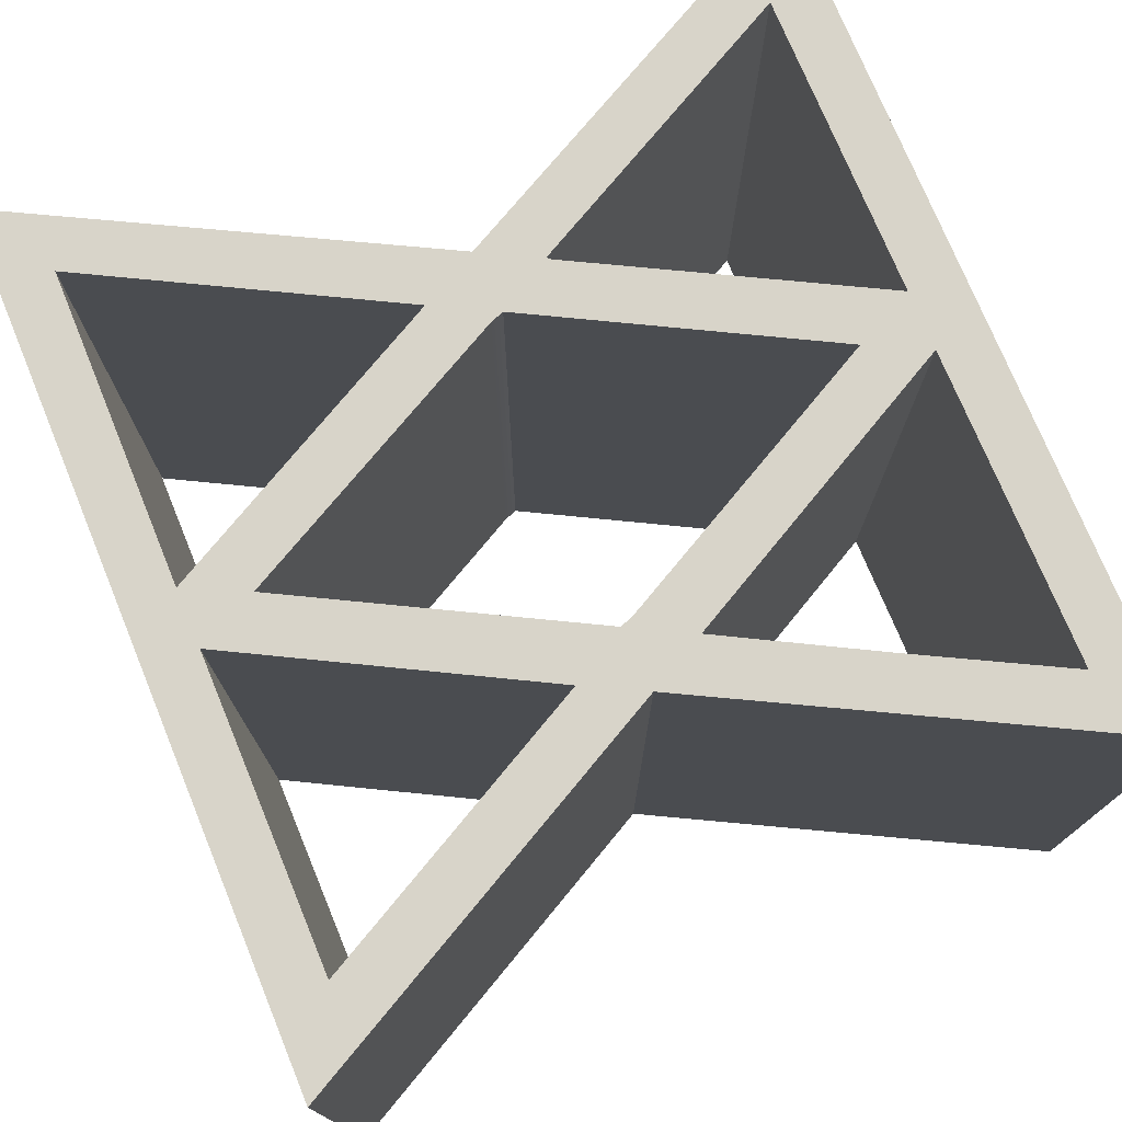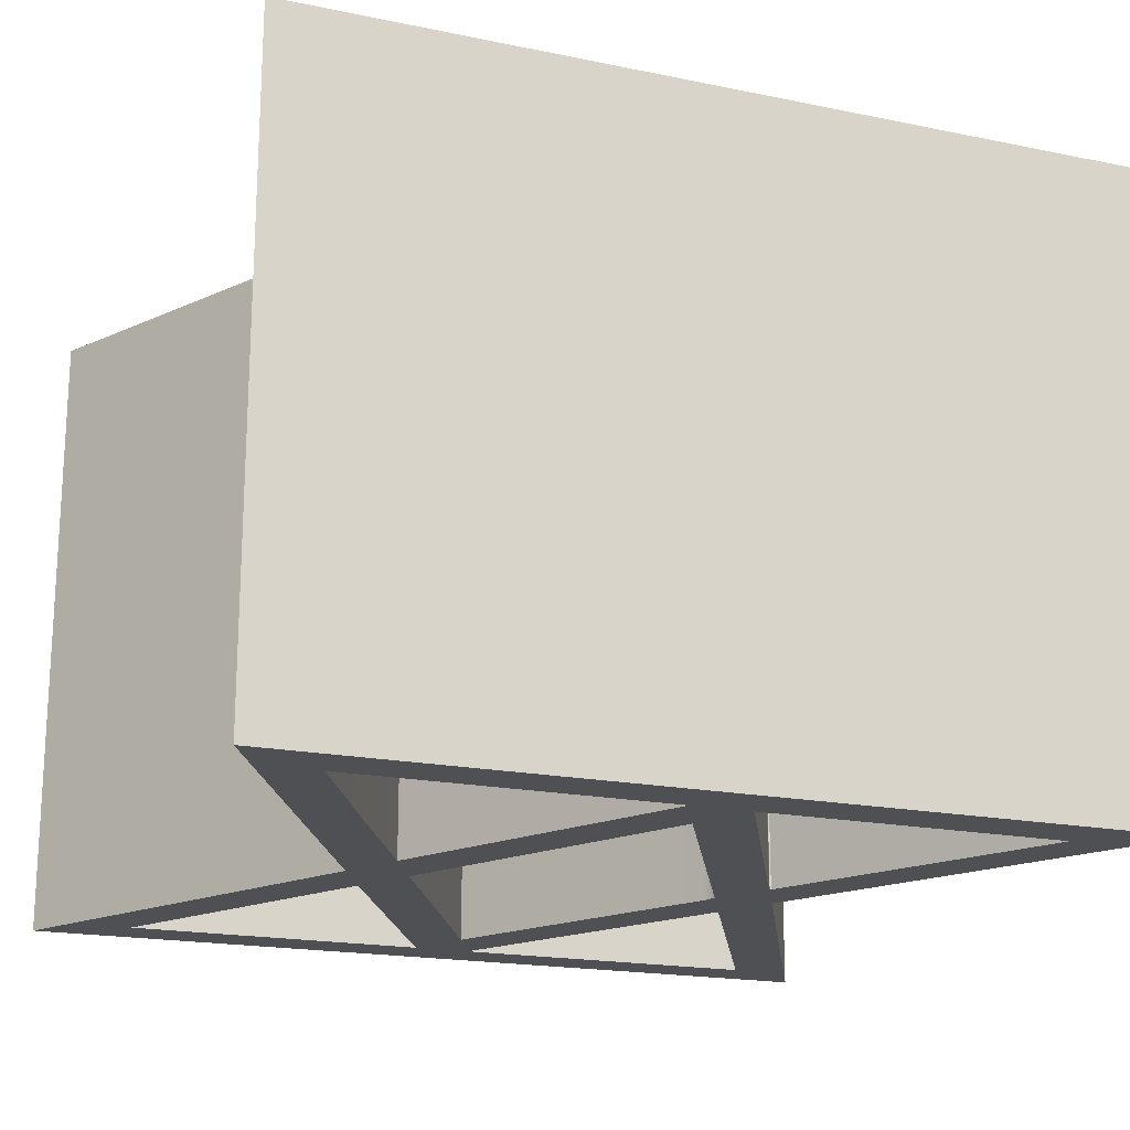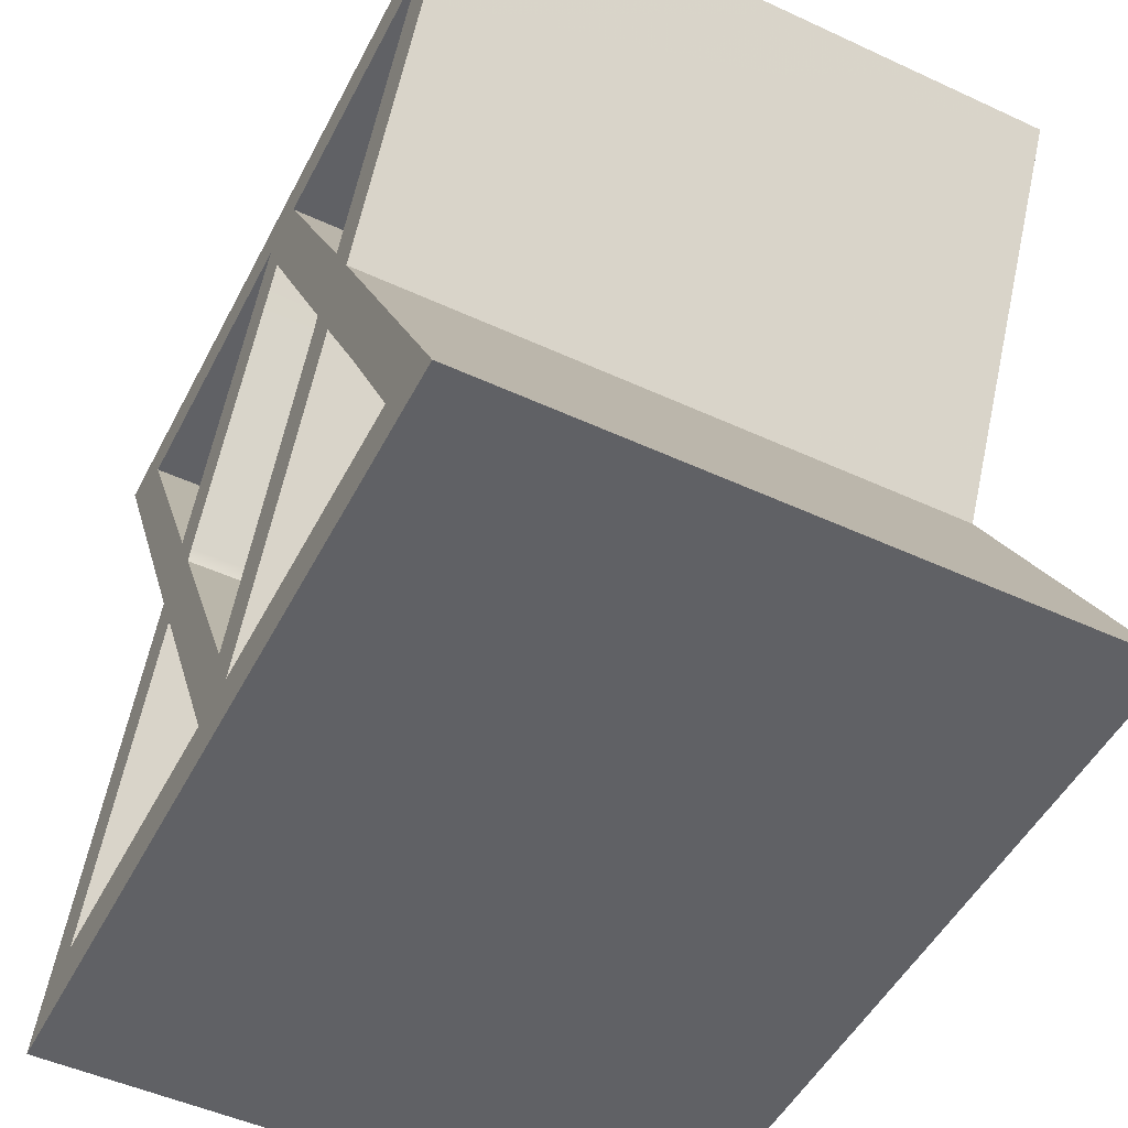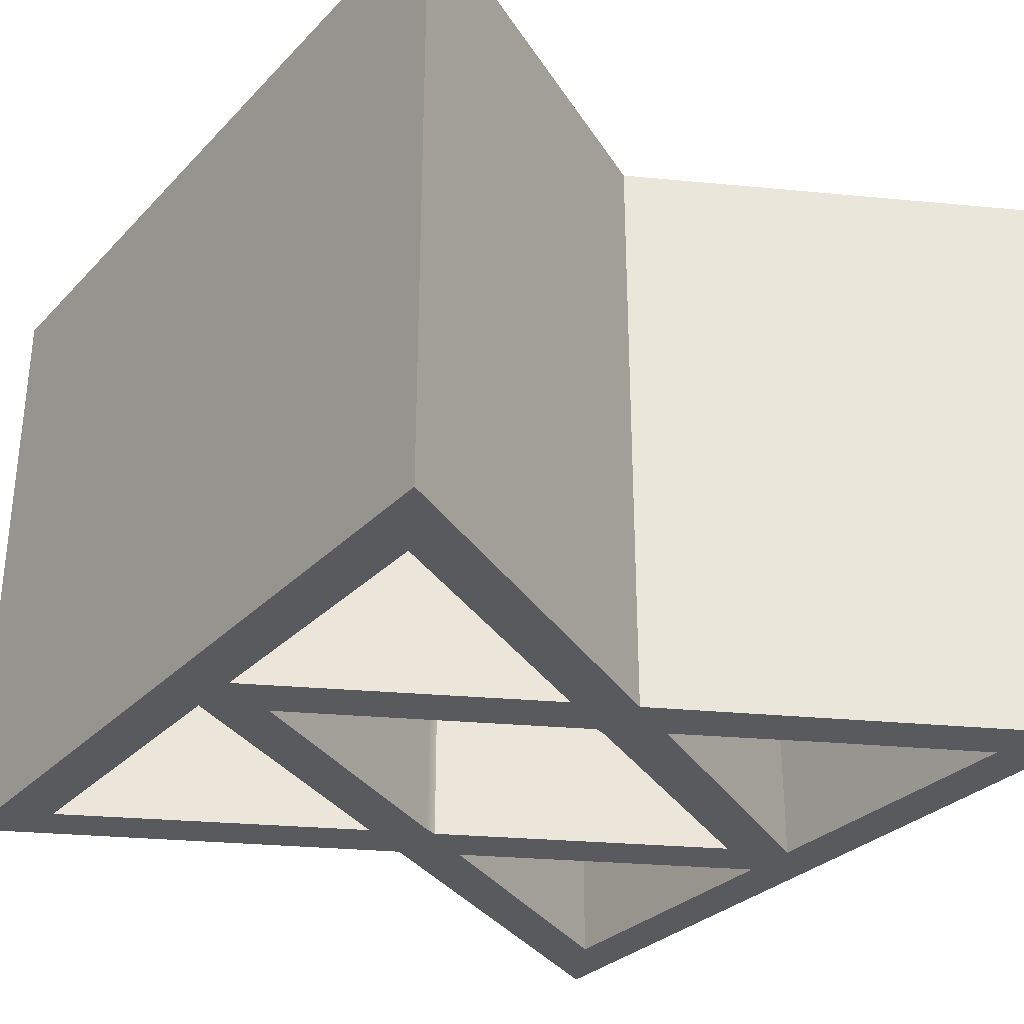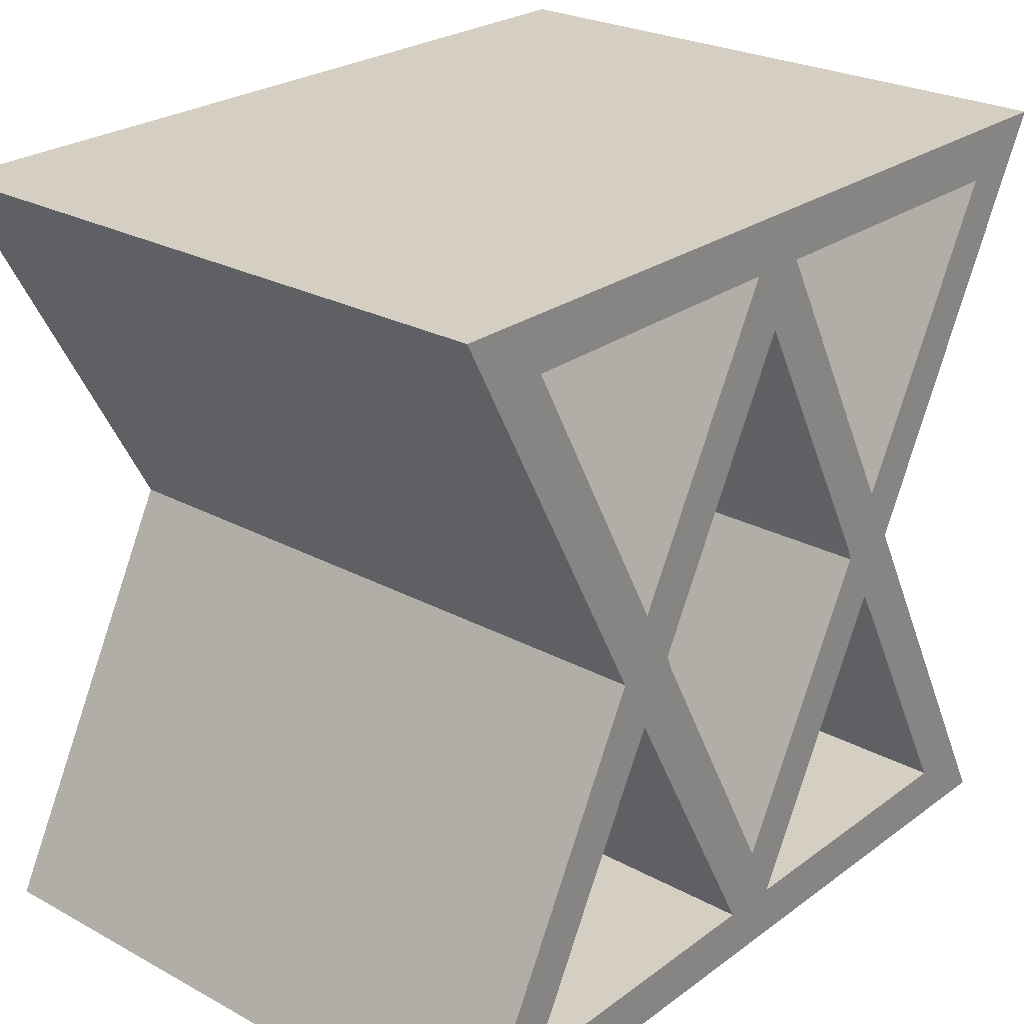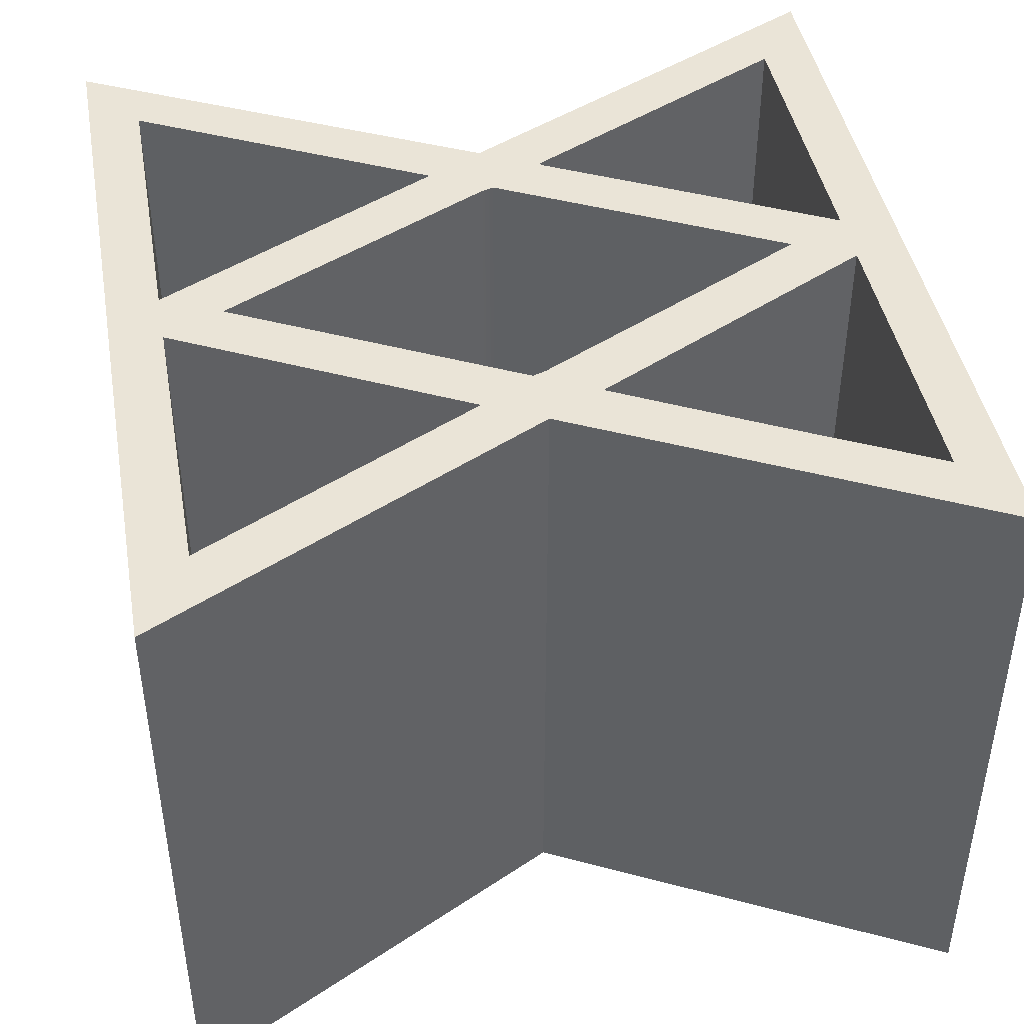
<metadata>
{"format":"obj","ext":"obj","renderer":"f3d","projection":"perspective","resolution":1024,"background":"white","views":[{"elev":75.2,"azim":67.5,"up":"+Y"},{"elev":-18.7,"azim":158.4,"up":"+Y"},{"elev":-49.9,"azim":63.1,"up":"+Z"},{"elev":-30.8,"azim":54.5,"up":"+Y"},{"elev":25.6,"azim":130.8,"up":"+Z"},{"elev":43.6,"azim":79.7,"up":"+Y"}]}
</metadata>
<code>
g default
v 0.6667 0 0.617
v 0.3383 0 0
v 0.6669 0 -0.6247
v -0.6584 0 -0.6287
v -0.33 0 -0.01167
v -0.6586 0 0.613
v -0.03664 0 0.5344
v -0.5241 0 0.532
v -0.282 0 0.0783
v 0.5274 0 0.5344
v 0.05384 0 0.5344
v 0.2912 0 0.09204
v 0.008341 0 0.4403
v -0.2244 0 0.003485
v -0.2321 0 -0.01758
v 0 0 -0.452
v 0.2328 0 -0.01515
v 0.2404 0 0.005911
v 0.4125 0 -0.3171
v 0.2903 0 -0.08997
v 0.04608 0 -0.5446
v 0.532 0 -0.5451
v -0.2775 0 -0.109
v -0.2814 0 -0.1041
v -0.2837 0 -0.104
v -0.5189 0 -0.5446
v -0.04613 0 -0.5446
v 0.6667 1 0.617
v 0.3383 1 0
v 0.6669 1 -0.6247
v -0.6584 1 -0.6287
v -0.33 1 -0.01167
v -0.6586 1 0.613
v -0.03664 1 0.5344
v -0.5241 1 0.532
v -0.282 1 0.0783
v 0.5274 1 0.5344
v 0.05384 1 0.5344
v 0.2912 1 0.09204
v 0.008341 1 0.4403
v -0.2244 1 0.003485
v -0.2321 1 -0.01758
v 0 1 -0.452
v 0.2328 1 -0.01515
v 0.2404 1 0.005911
v 0.4125 1 -0.3171
v 0.2903 1 -0.08997
v 0.04608 1 -0.5446
v 0.532 1 -0.5451
v -0.2775 1 -0.109
v -0.2814 1 -0.1041
v -0.2837 1 -0.104
v -0.5189 1 -0.5446
v -0.04613 1 -0.5446
g svgMesh13
f 4 26 5
f 26 25 5
f 4 3 26
f 26 3 27
f 3 22 27
f 22 21 27
f 3 2 22
f 22 2 19
f 19 2 20
f 1 10 2
f 10 12 2
f 1 6 10
f 10 6 11
f 6 5 8
f 8 5 9
f 25 24 5
f 27 21 23
f 21 16 23
f 16 15 23
f 21 20 16
f 16 20 17
f 23 15 24
f 24 15 5
f 5 15 9
f 15 14 9
f 14 13 9
f 9 13 7
f 20 2 17
f 17 2 18
f 2 12 18
f 18 12 13
f 12 11 13
f 13 11 7
f 11 6 7
f 6 8 7
f 1 2 28
f 28 2 29
f 2 3 29
f 29 3 30
f 3 4 30
f 30 4 31
f 4 5 31
f 31 5 32
f 5 6 32
f 32 6 33
f 6 1 33
f 33 1 28
f 7 8 34
f 34 8 35
f 8 9 35
f 35 9 36
f 9 7 36
f 36 7 34
f 10 11 37
f 37 11 38
f 11 12 38
f 38 12 39
f 12 10 39
f 39 10 37
f 13 14 40
f 40 14 41
f 14 15 41
f 41 15 42
f 15 16 42
f 42 16 43
f 16 17 43
f 43 17 44
f 17 18 44
f 44 18 45
f 18 13 45
f 45 13 40
f 19 20 46
f 46 20 47
f 20 21 47
f 47 21 48
f 21 22 48
f 48 22 49
f 22 19 49
f 49 19 46
f 23 24 50
f 50 24 51
f 24 25 51
f 51 25 52
f 25 26 52
f 52 26 53
f 26 27 53
f 53 27 54
f 27 23 54
f 54 23 50
f 28 37 33
f 37 38 33
f 28 29 37
f 37 29 39
f 33 35 32
f 35 36 32
f 31 53 30
f 53 54 30
f 31 32 53
f 53 32 52
f 30 54 49
f 49 54 48
f 30 49 29
f 49 46 29
f 46 47 29
f 52 32 51
f 48 54 47
f 54 43 47
f 43 44 47
f 54 50 43
f 43 50 42
f 47 44 29
f 44 45 29
f 29 45 39
f 45 40 39
f 39 40 38
f 50 51 42
f 51 32 42
f 32 36 42
f 42 36 41
f 41 36 40
f 36 34 40
f 40 34 38
f 38 34 33
f 34 35 33

</code>
